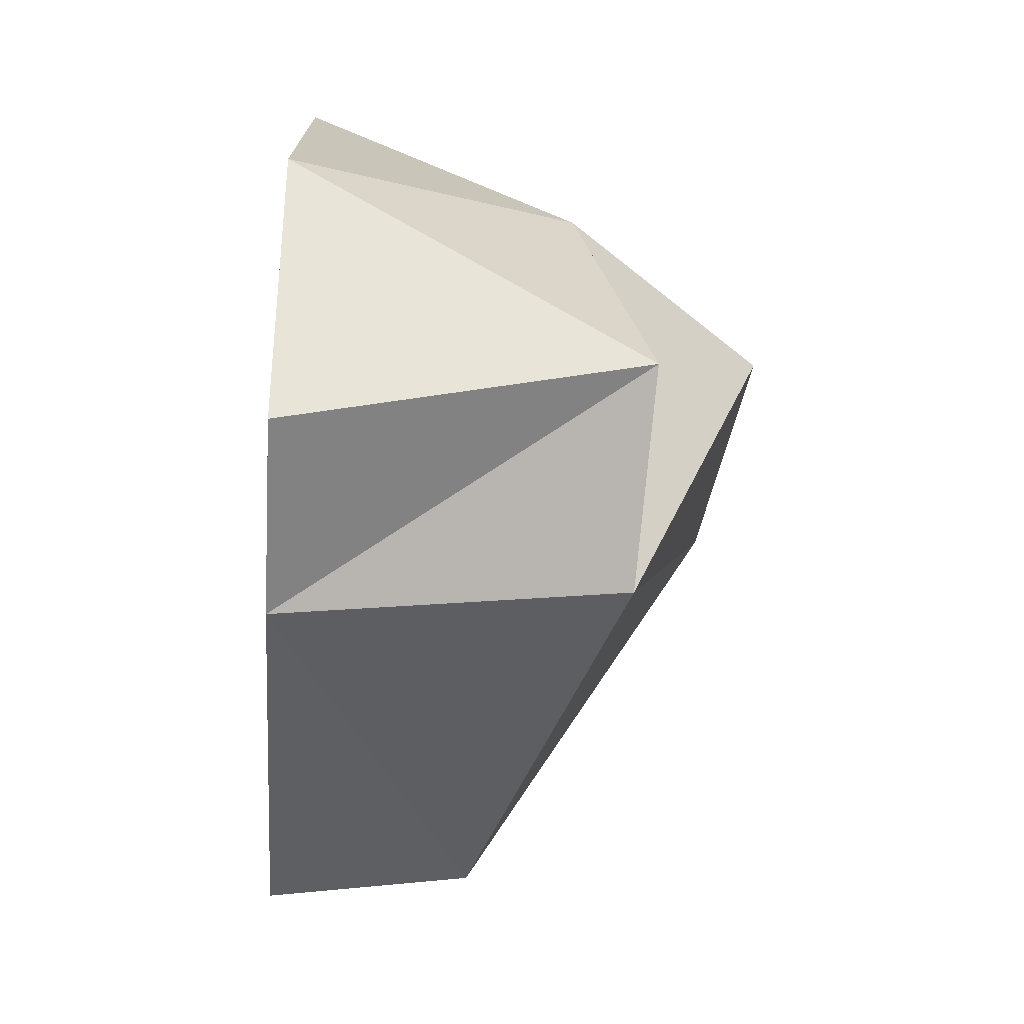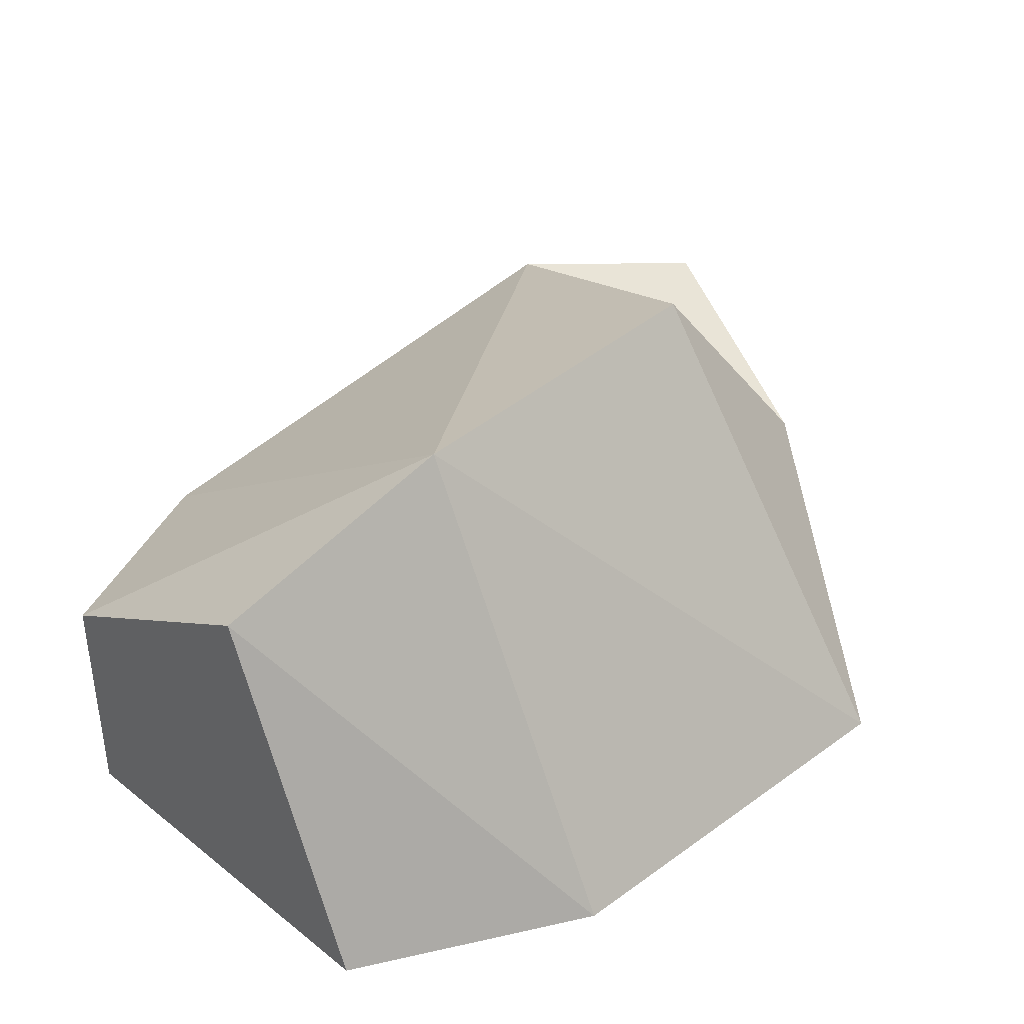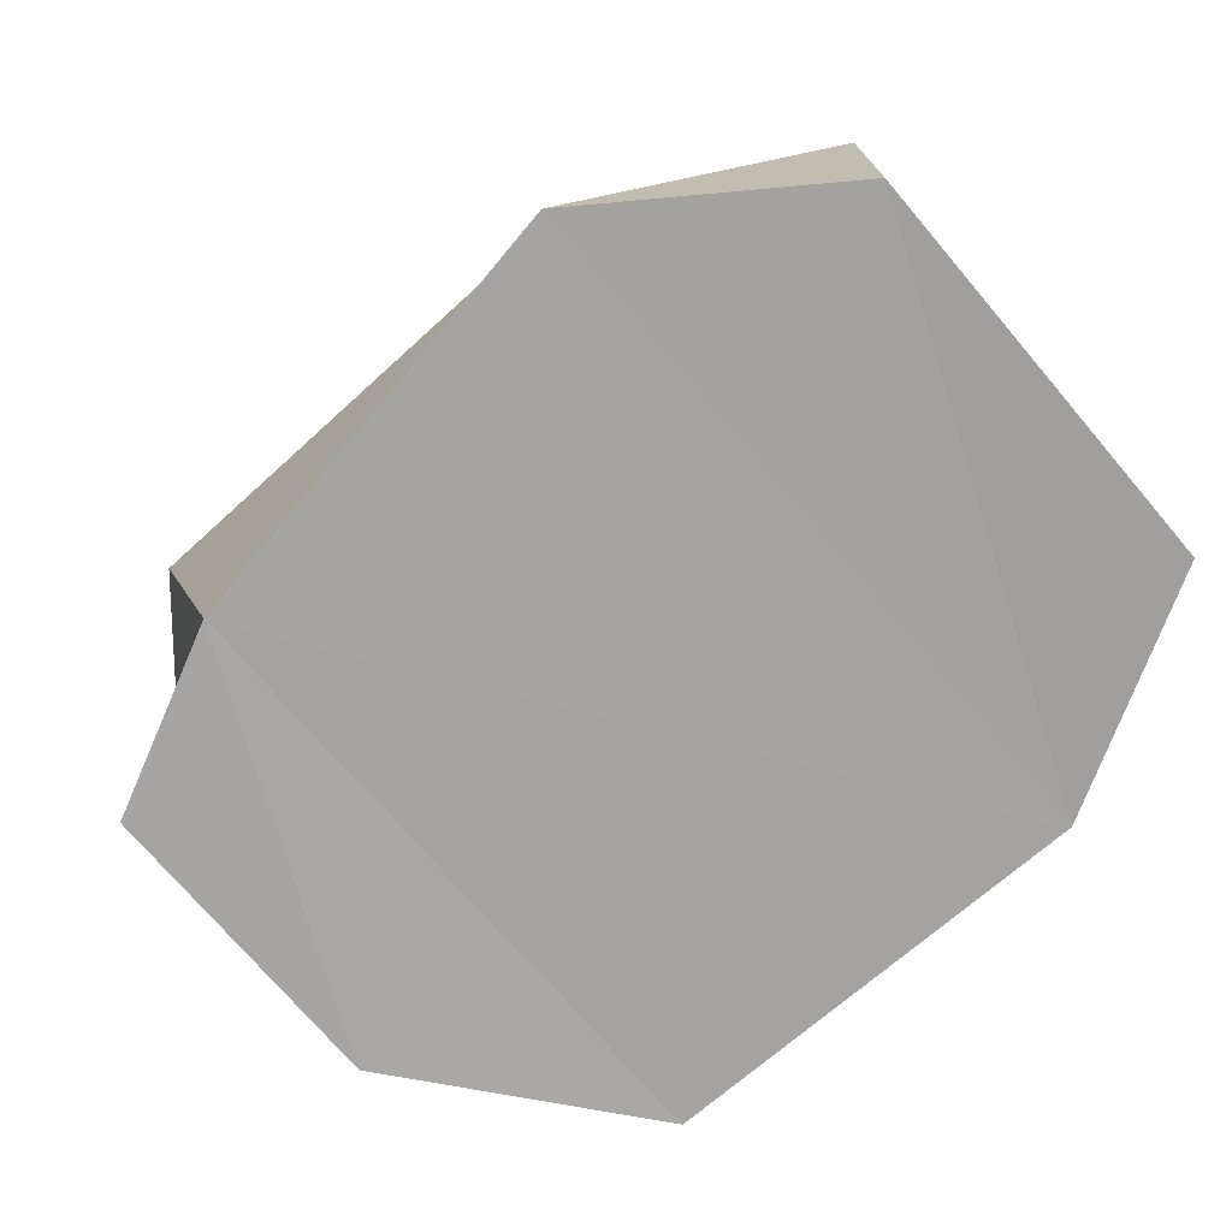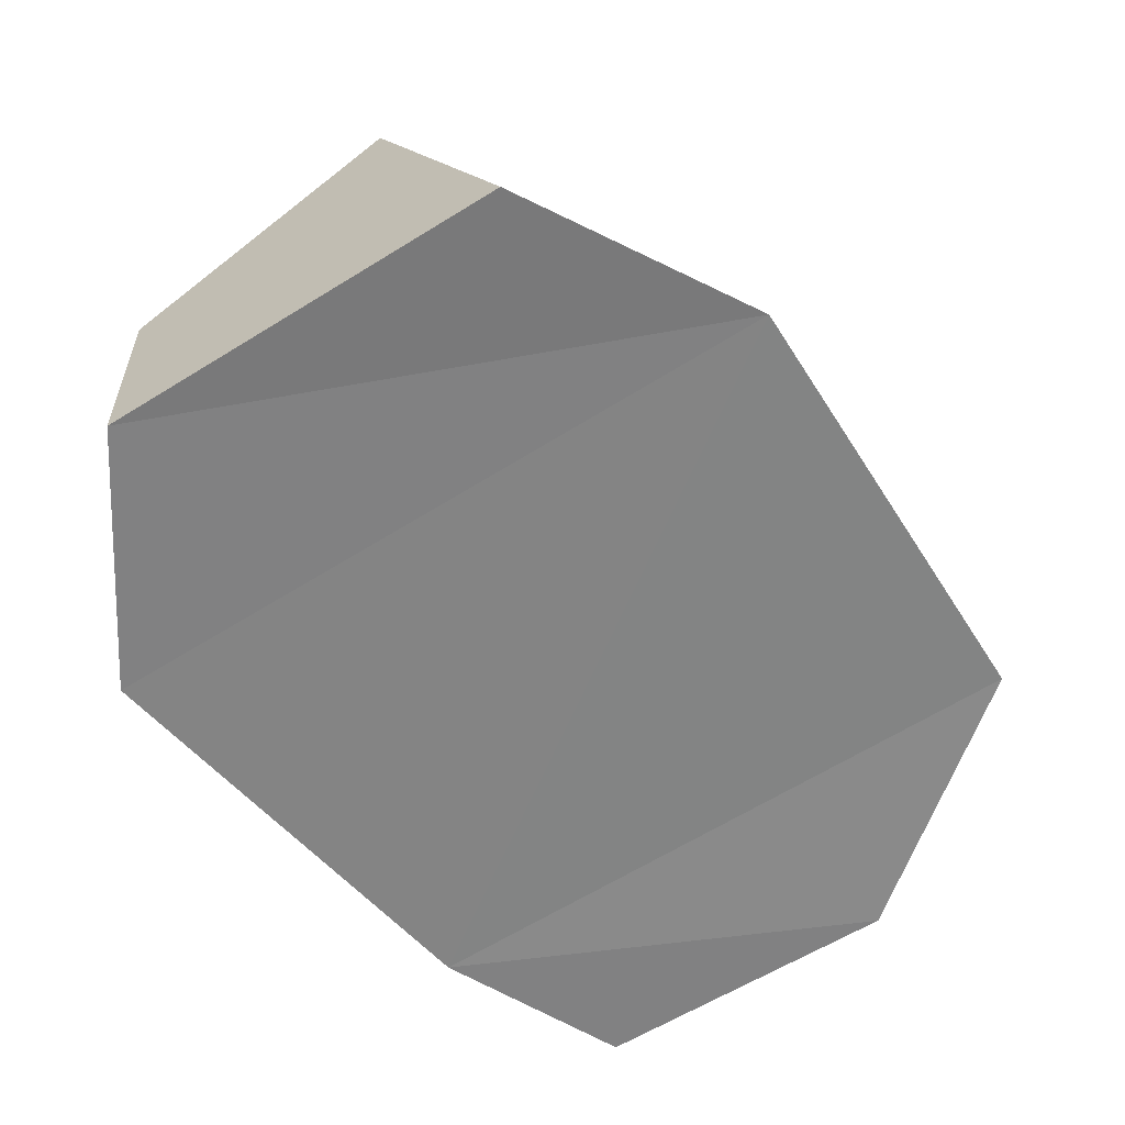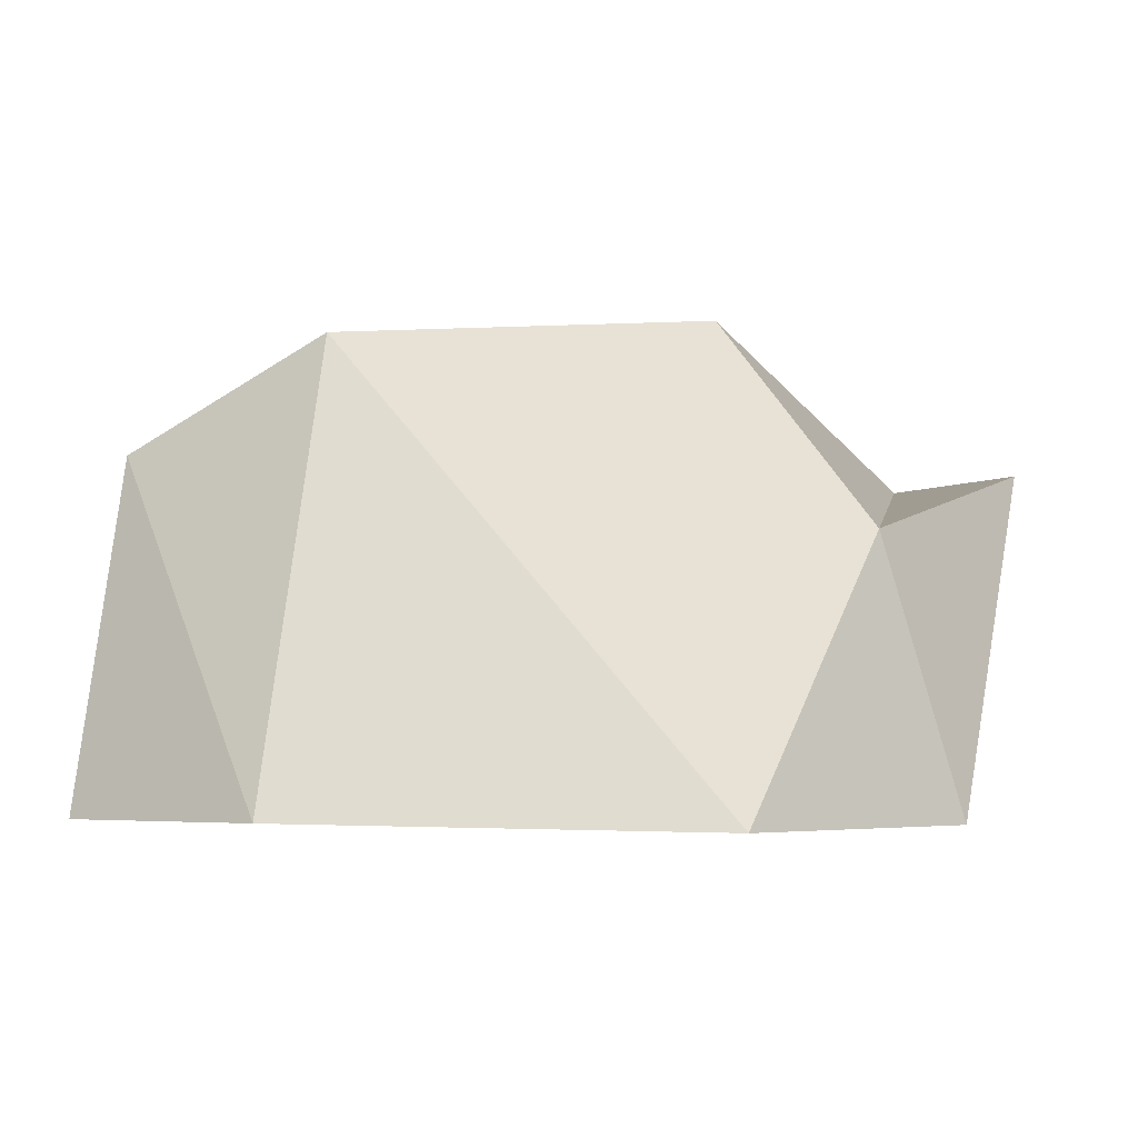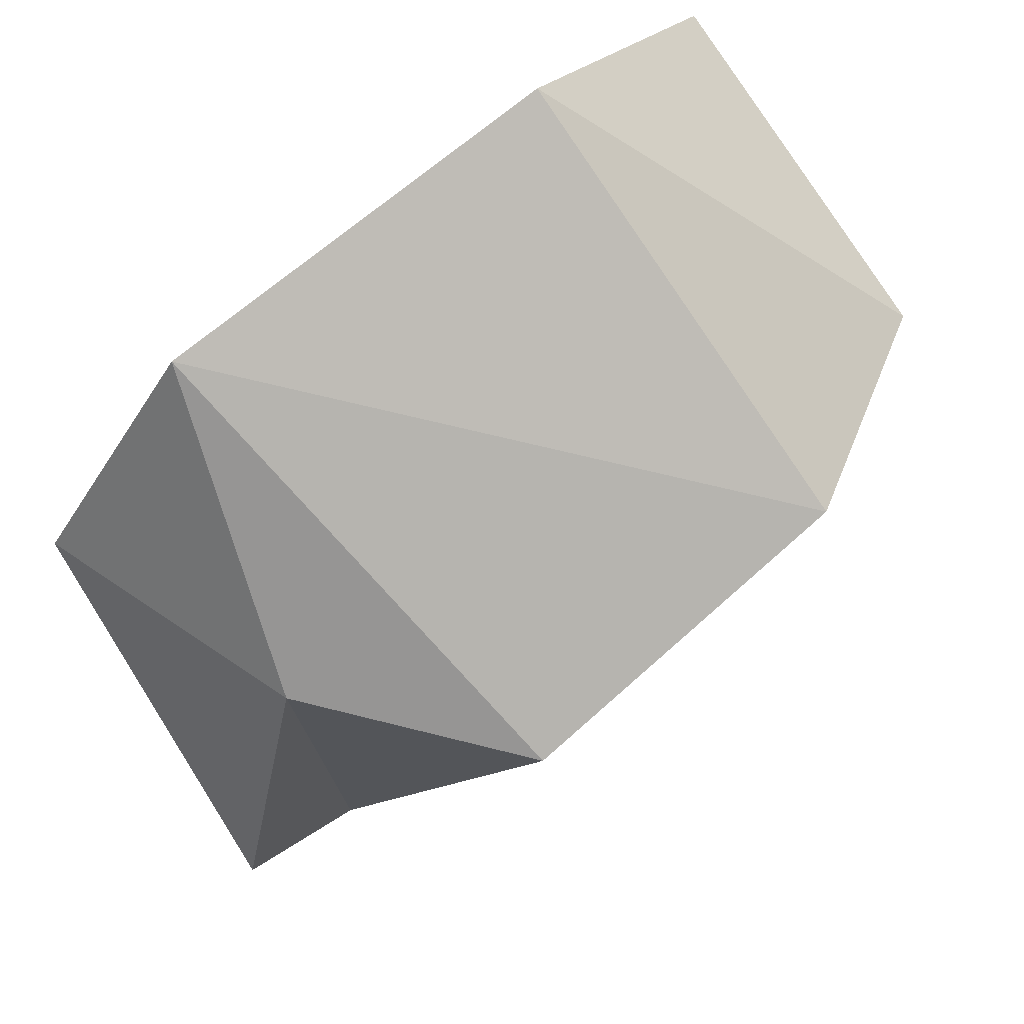
<metadata>
{"format":"obj","ext":"obj","renderer":"f3d","projection":"perspective","resolution":1024,"background":"white","views":[{"elev":-34.6,"azim":86.0,"up":"+Z"},{"elev":34.6,"azim":-43.9,"up":"+Y"},{"elev":-73.8,"azim":-139.6,"up":"+Y"},{"elev":-60.5,"azim":-57.6,"up":"+Y"},{"elev":-0.2,"azim":10.4,"up":"+Y"},{"elev":72.2,"azim":140.2,"up":"+Z"}]}
</metadata>
<code>
o Валун.005
v -0.5 0.03081 0.8265
v -0.5 1.074 0.2993
v -0.5 0 -0.7682
v -0.5 0.4687 -0.7064
v 0.5 0.03081 0.8265
v 0.3637 1.09 0.2237
v 0.5 0 -0.5978
v 0.715 0.7392 -0.6485
v 1.013 0.765 -0.3021
v 0.9083 0 -0.3991
v 0.9083 0 0.2986
v 0.7253 0.63 0.3194
v -1.012 0 -0.4058
v -1.012 0.000257 0.5327
v -1.012 0.8083 0.1896
v -1.012 0.4981 -0.4247
f 1 13 3
f 4 7 3
f 5 12 6
f 5 2 1
f 7 1 3
f 8 2 6
f 9 11 10
f 7 11 5
f 8 12 9
f 7 9 10
f 15 13 14
f 3 16 4
f 1 15 14
f 2 16 15
f 1 14 13
f 4 8 7
f 5 11 12
f 5 6 2
f 7 5 1
f 8 4 2
f 9 12 11
f 7 10 11
f 8 6 12
f 7 8 9
f 15 16 13
f 3 13 16
f 1 2 15
f 2 4 16

</code>
